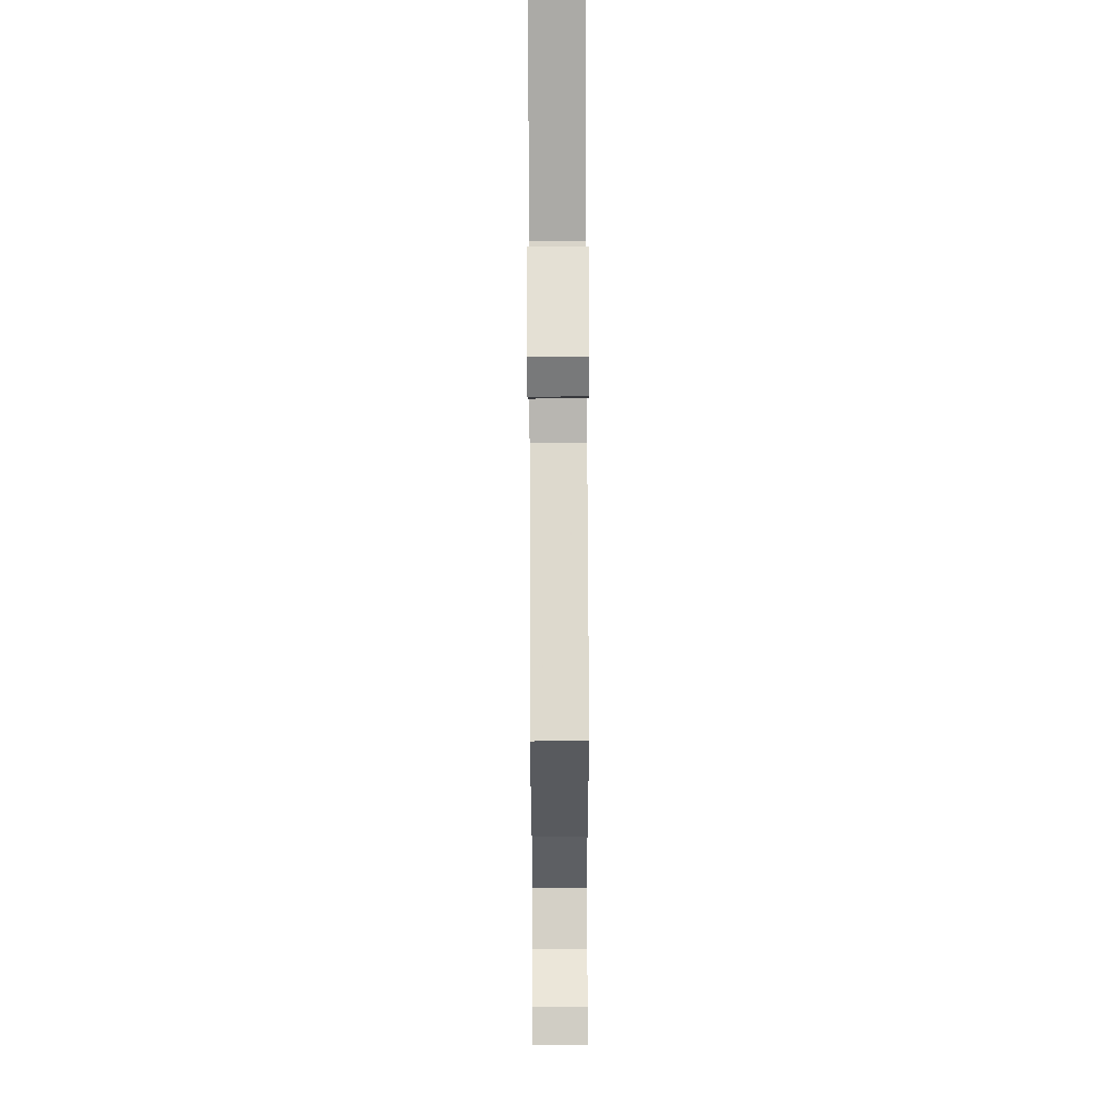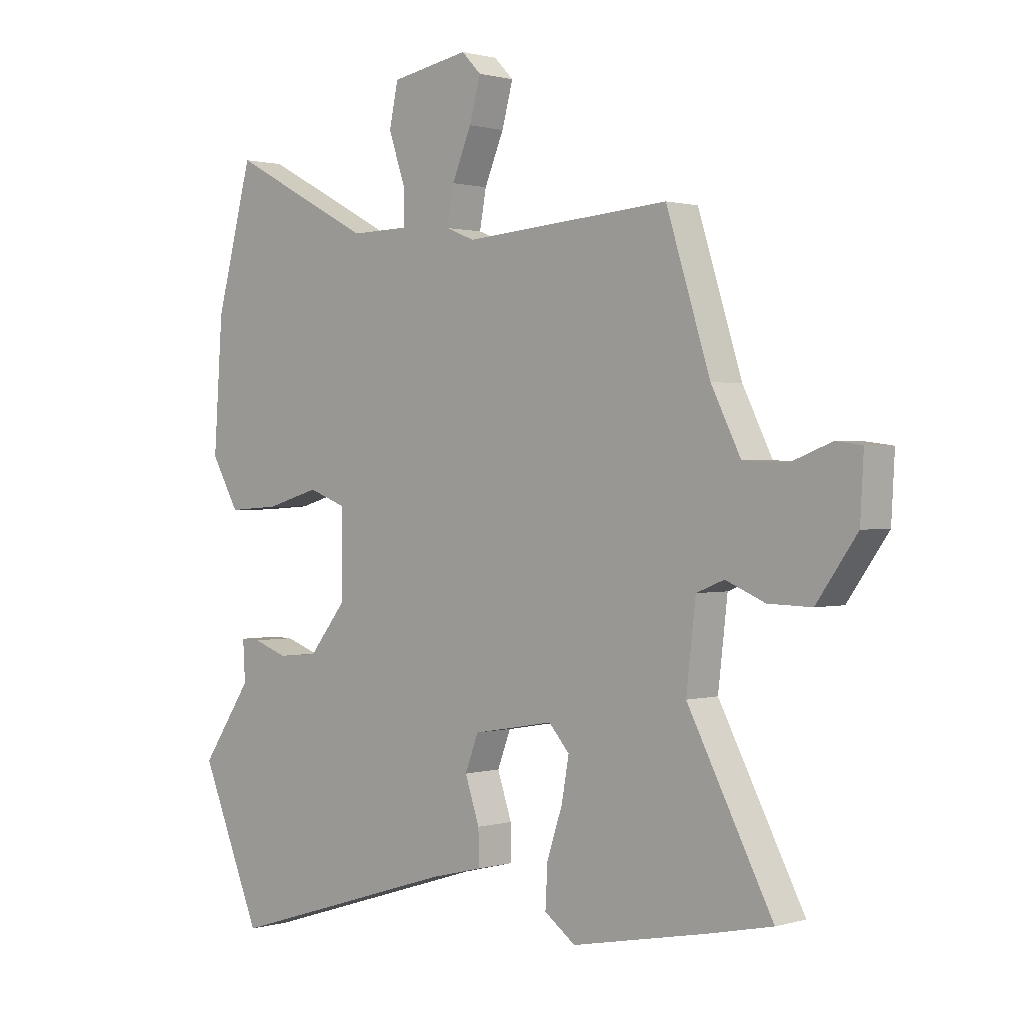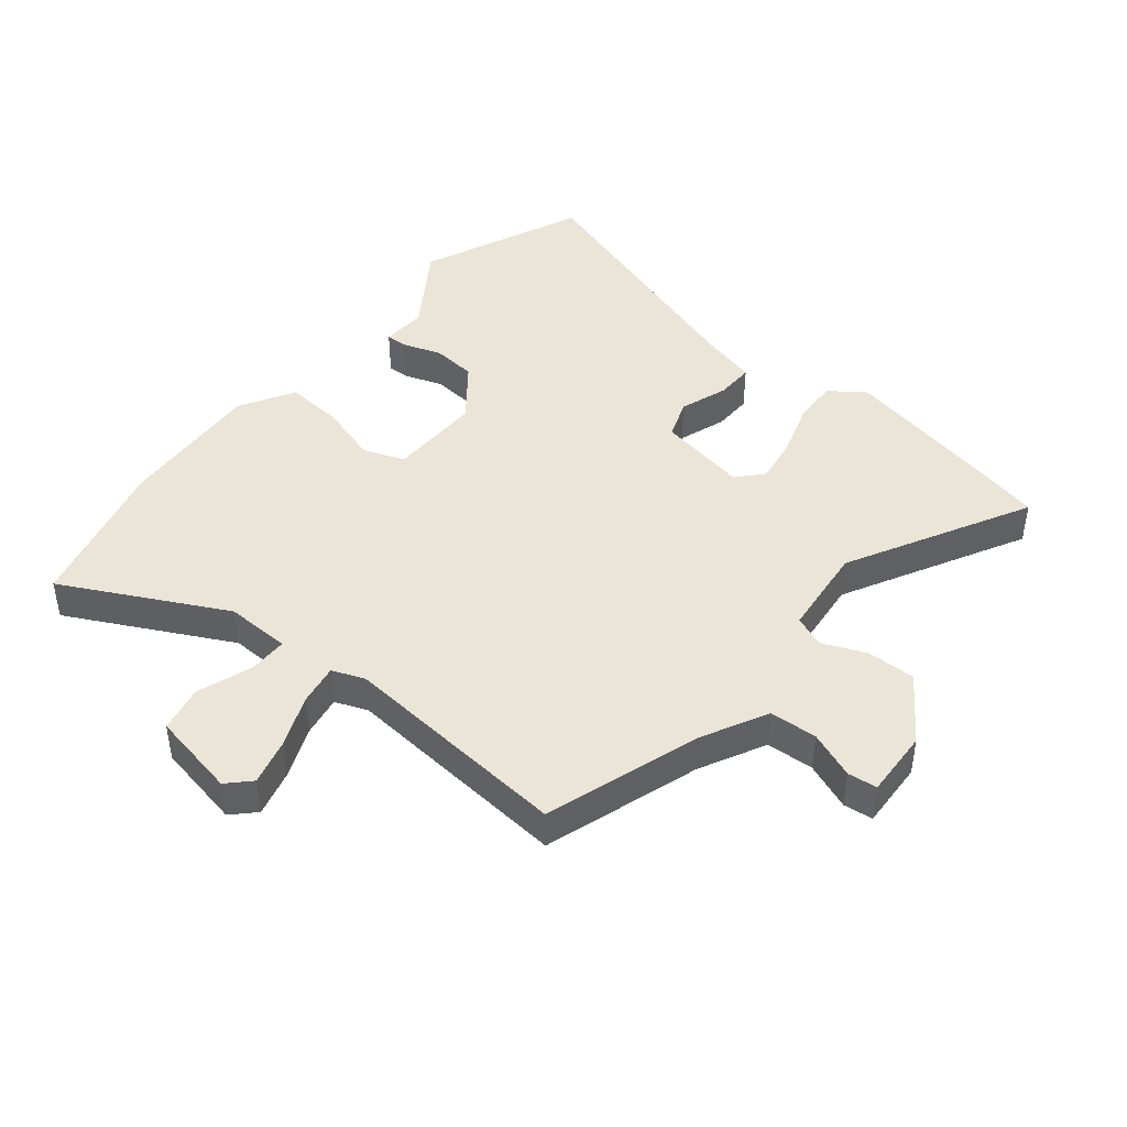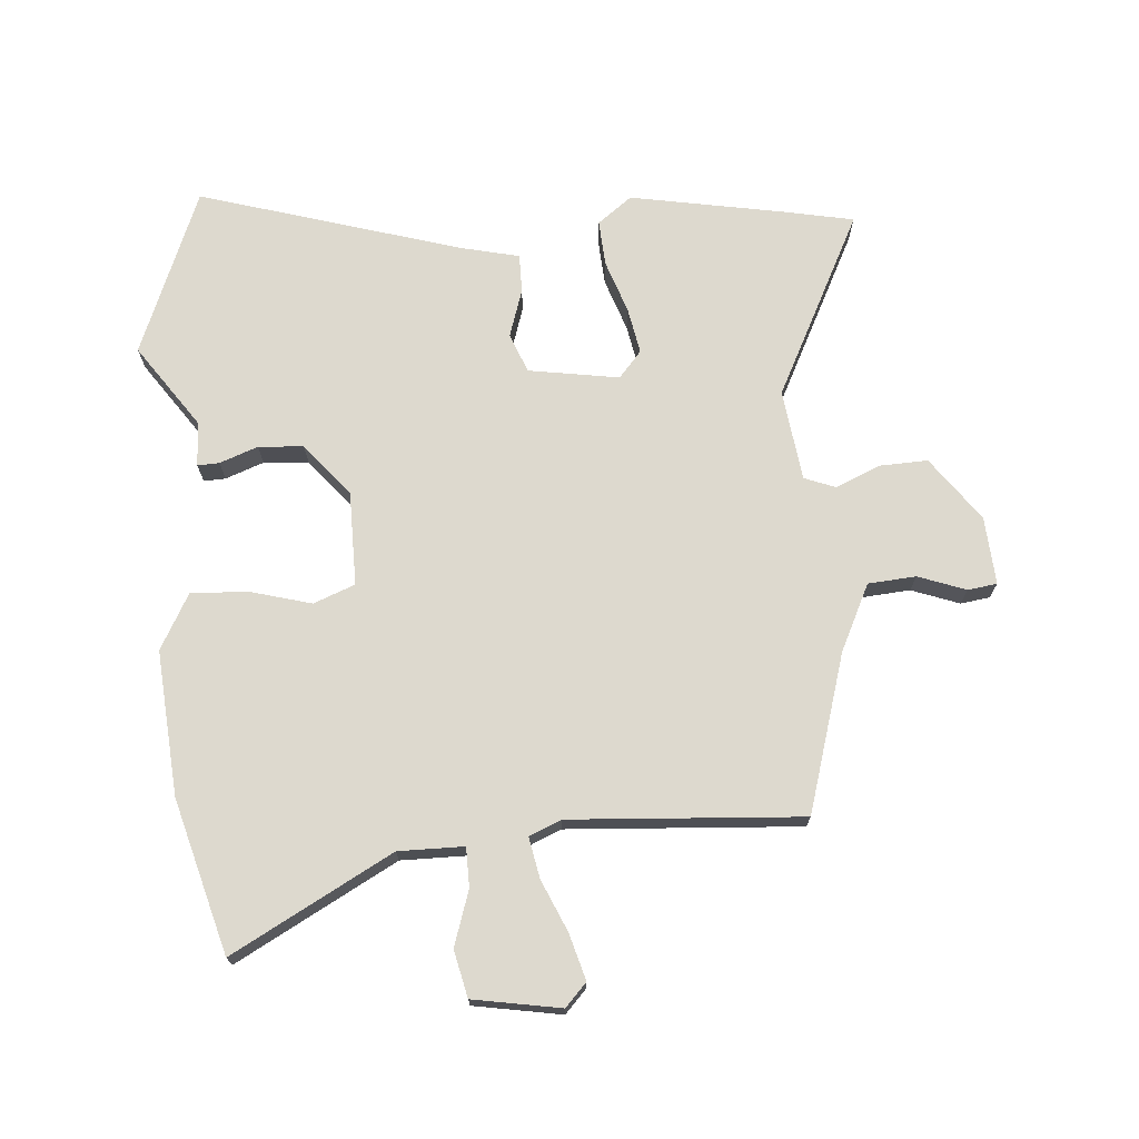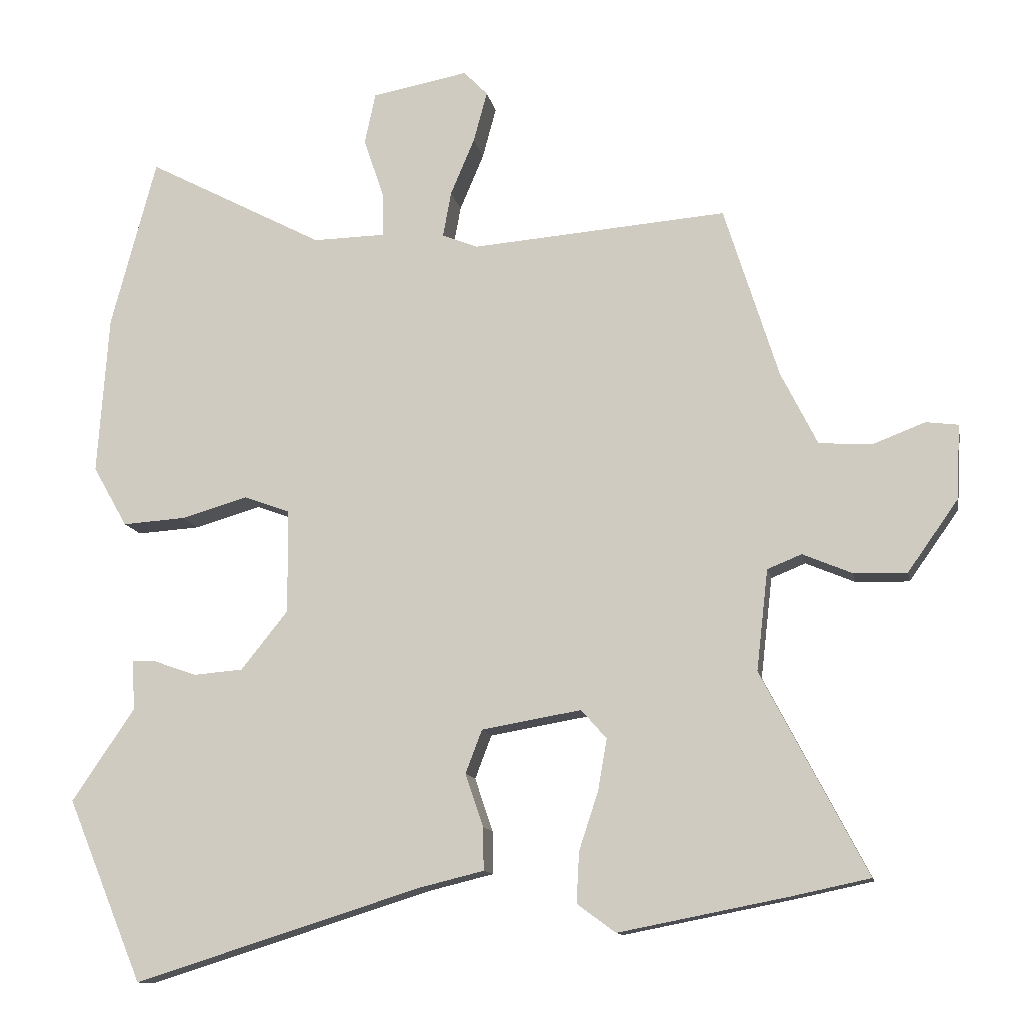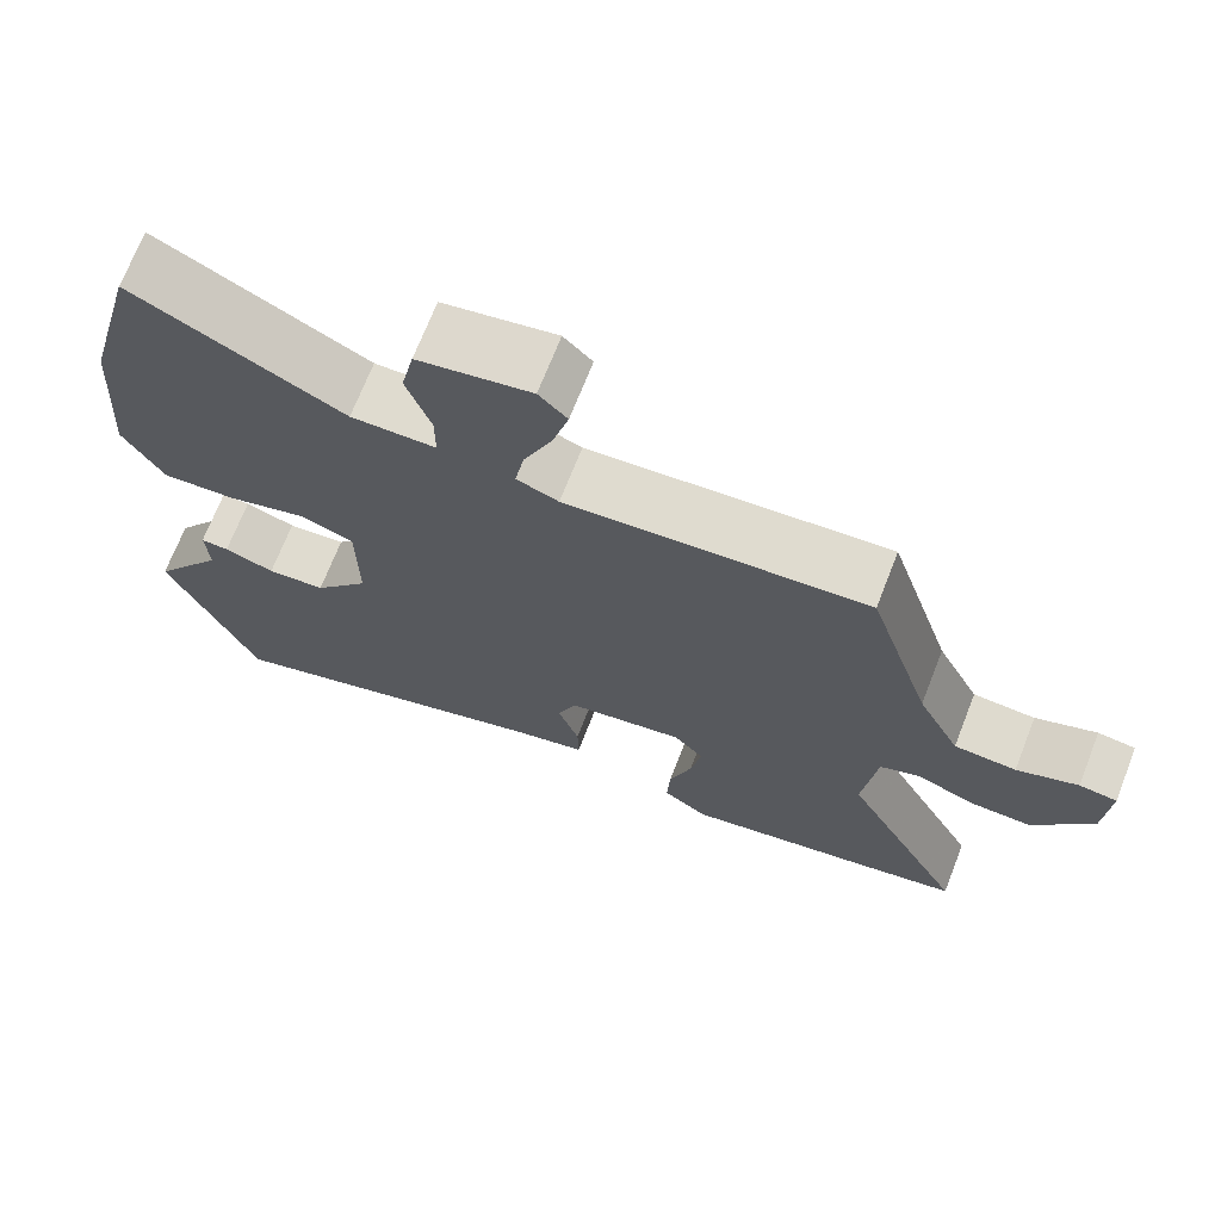
<metadata>
{"format":"obj","ext":"obj","renderer":"f3d","projection":"perspective","resolution":1024,"background":"white","views":[{"elev":76.5,"azim":89.8,"up":"+Z"},{"elev":0.9,"azim":43.3,"up":"+Z"},{"elev":44.4,"azim":39.6,"up":"+Y"},{"elev":71.7,"azim":-5.1,"up":"+Y"},{"elev":-12.2,"azim":10.8,"up":"+Z"},{"elev":70.4,"azim":21.4,"up":"+Z"}]}
</metadata>
<code>
v -0.53 0.07 0.387
v -0.464 0.07 0.635
v -0.205 0.07 0.499
v -0.1 0.07 0.501
v -0.1 0.07 0.564
v -0.13 0.07 0.652
v -0.114 0.07 0.727
v 0.026 0.07 0.753
v 0.061 0.07 0.717
v 0.041 0.07 0.643
v 0.006 0.07 0.56
v -0.006 0.07 0.494
v 0.046 0.07 0.473
v 0.418 0.07 0.502
v 0.497 0.07 0.251
v 0.55 0.07 0.145
v 0.627 0.07 0.14
v 0.703 0.07 0.169
v 0.75 0.07 0.163
v 0.744 0.07 0.054
v 0.671 0.07 -0.049
v 0.593 0.07 -0.047
v 0.522 0.07 -0.017
v 0.472 0.07 -0.037
v 0.455 0.07 -0.184
v 0.608 0.07 -0.477
v 0.495 0.07 -0.501
v 0.249 0.07 -0.549
v 0.193 0.07 -0.508
v 0.197 0.07 -0.434
v 0.225 0.07 -0.349
v 0.238 0.07 -0.275
v 0.201 0.07 -0.233
v 0.056 0.07 -0.258
v 0.032 0.07 -0.321
v 0.058 0.07 -0.398
v 0.059 0.07 -0.46
v -0.035 0.07 -0.483
v -0.453 0.07 -0.614
v -0.563 0.07 -0.349
v -0.472 0.07 -0.215
v -0.476 0.07 -0.143
v -0.441 0.07 -0.144
v -0.379 0.07 -0.166
v -0.307 0.07 -0.16
v -0.239 0.07 -0.075
v -0.24 0.07 0.076
v -0.307 0.07 0.101
v -0.404 0.07 0.073
v -0.496 0.07 0.067
v -0.546 0.07 0.155
v -0.53 0 0.387
v -0.464 0 0.635
v -0.205 0 0.499
v -0.1 0 0.501
v -0.1 0 0.564
v -0.13 0 0.652
v -0.114 0 0.727
v 0.026 0 0.753
v 0.061 0 0.717
v 0.041 0 0.643
v 0.006 0 0.56
v -0.006 0 0.494
v 0.046 0 0.473
v 0.418 0 0.502
v 0.497 0 0.251
v 0.55 0 0.145
v 0.627 0 0.14
v 0.703 0 0.169
v 0.75 0 0.163
v 0.744 0 0.054
v 0.671 0 -0.049
v 0.593 0 -0.047
v 0.522 0 -0.017
v 0.472 0 -0.037
v 0.455 0 -0.184
v 0.608 0 -0.477
v 0.495 0 -0.501
v 0.249 0 -0.549
v 0.193 0 -0.508
v 0.197 0 -0.434
v 0.225 0 -0.349
v 0.238 0 -0.275
v 0.201 0 -0.233
v 0.056 0 -0.258
v 0.032 0 -0.321
v 0.058 0 -0.398
v 0.059 0 -0.46
v -0.035 0 -0.483
v -0.453 0 -0.614
v -0.563 0 -0.349
v -0.472 0 -0.215
v -0.476 0 -0.143
v -0.441 0 -0.144
v -0.379 0 -0.166
v -0.307 0 -0.16
v -0.239 0 -0.075
v -0.24 0 0.076
v -0.307 0 0.101
v -0.404 0 0.073
v -0.496 0 0.067
v -0.546 0 0.155
f 48 49 50 51
f 48 51 1 2
f 47 48 2 3
f 46 47 3 4
f 41 42 43 44
f 41 44 45
f 38 39 40 41
f 38 41 45
f 35 36 37 38
f 34 35 38 45
f 33 34 45 46
f 28 29 30 31
f 28 31 32
f 25 26 27 28
f 24 25 28 32
f 20 21 22 23
f 18 19 20 23
f 17 18 23 24
f 16 17 24 32
f 13 14 15
f 12 13 15 16
f 8 9 10 11
f 8 11 12
f 5 6 7 8
f 4 5 8 12
f 33 46 4 12
f 12 16 32 33
f 102 101 100 99
f 53 52 102 99
f 54 53 99 98
f 55 54 98 97
f 95 94 93 92
f 96 95 92
f 92 91 90 89
f 96 92 89
f 89 88 87 86
f 96 89 86 85
f 97 96 85 84
f 82 81 80 79
f 83 82 79
f 79 78 77 76
f 83 79 76 75
f 74 73 72 71
f 74 71 70 69
f 75 74 69 68
f 83 75 68 67
f 66 65 64
f 67 66 64 63
f 62 61 60 59
f 63 62 59
f 59 58 57 56
f 63 59 56 55
f 63 55 97 84
f 84 83 67 63
f 1 52 53 2
f 2 53 54 3
f 3 54 55 4
f 4 55 56 5
f 5 56 57 6
f 6 57 58 7
f 7 58 59 8
f 8 59 60 9
f 9 60 61 10
f 10 61 62 11
f 11 62 63 12
f 12 63 64 13
f 13 64 65 14
f 14 65 66 15
f 15 66 67 16
f 16 67 68 17
f 17 68 69 18
f 18 69 70 19
f 19 70 71 20
f 20 71 72 21
f 21 72 73 22
f 22 73 74 23
f 23 74 75 24
f 24 75 76 25
f 25 76 77 26
f 26 77 78 27
f 27 78 79 28
f 28 79 80 29
f 29 80 81 30
f 30 81 82 31
f 31 82 83 32
f 32 83 84 33
f 33 84 85 34
f 34 85 86 35
f 35 86 87 36
f 36 87 88 37
f 37 88 89 38
f 38 89 90 39
f 39 90 91 40
f 40 91 92 41
f 41 92 93 42
f 42 93 94 43
f 43 94 95 44
f 44 95 96 45
f 45 96 97 46
f 46 97 98 47
f 47 98 99 48
f 48 99 100 49
f 49 100 101 50
f 50 101 102 51
f 51 102 52 1

</code>
